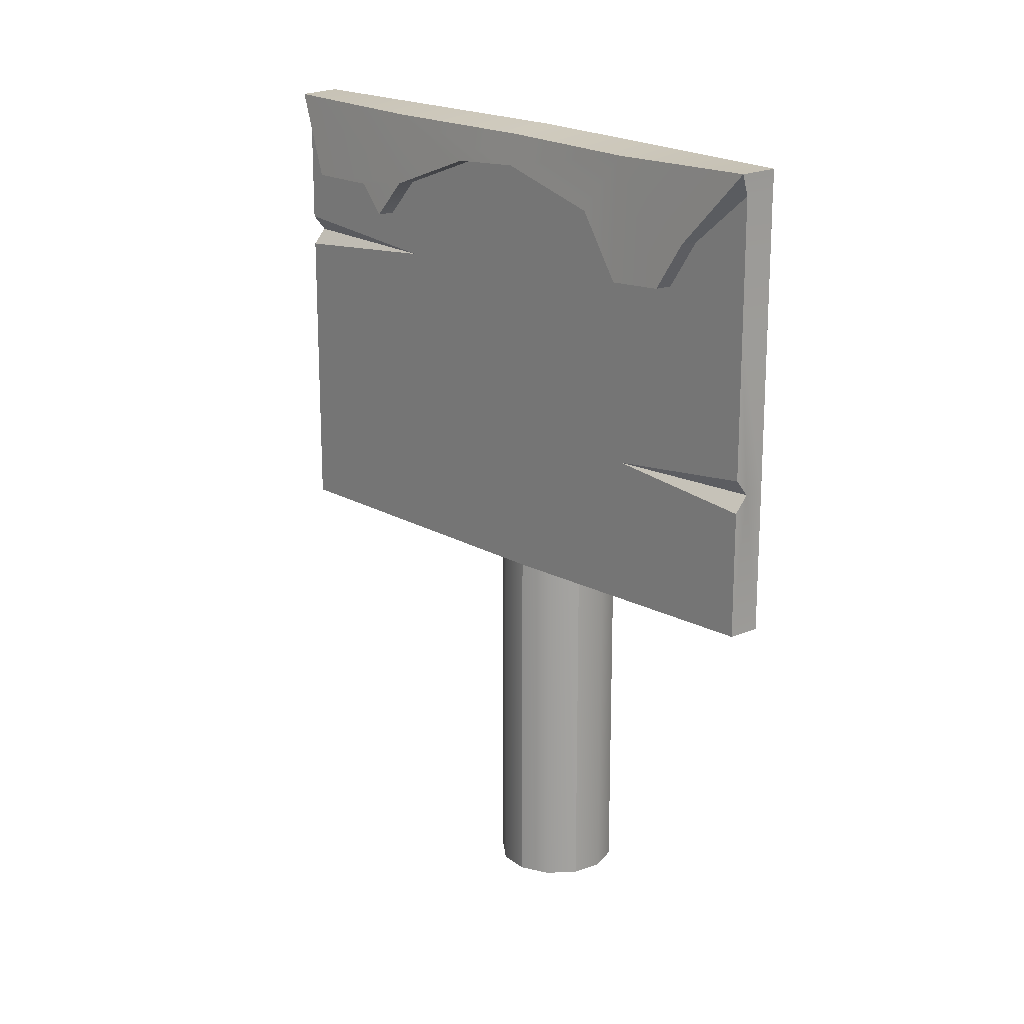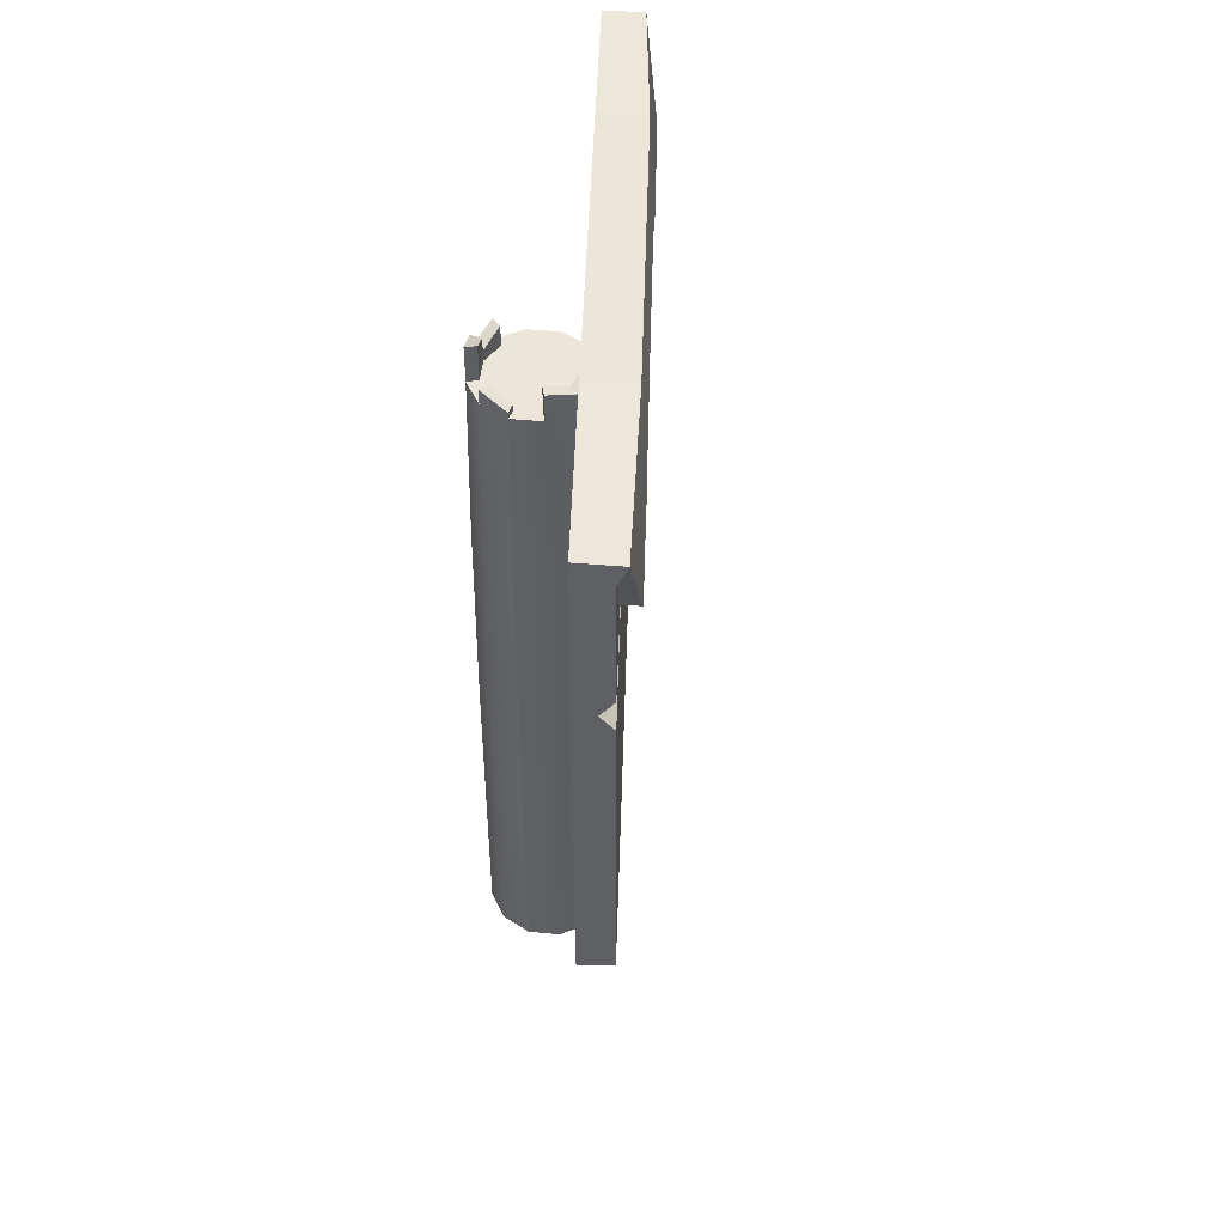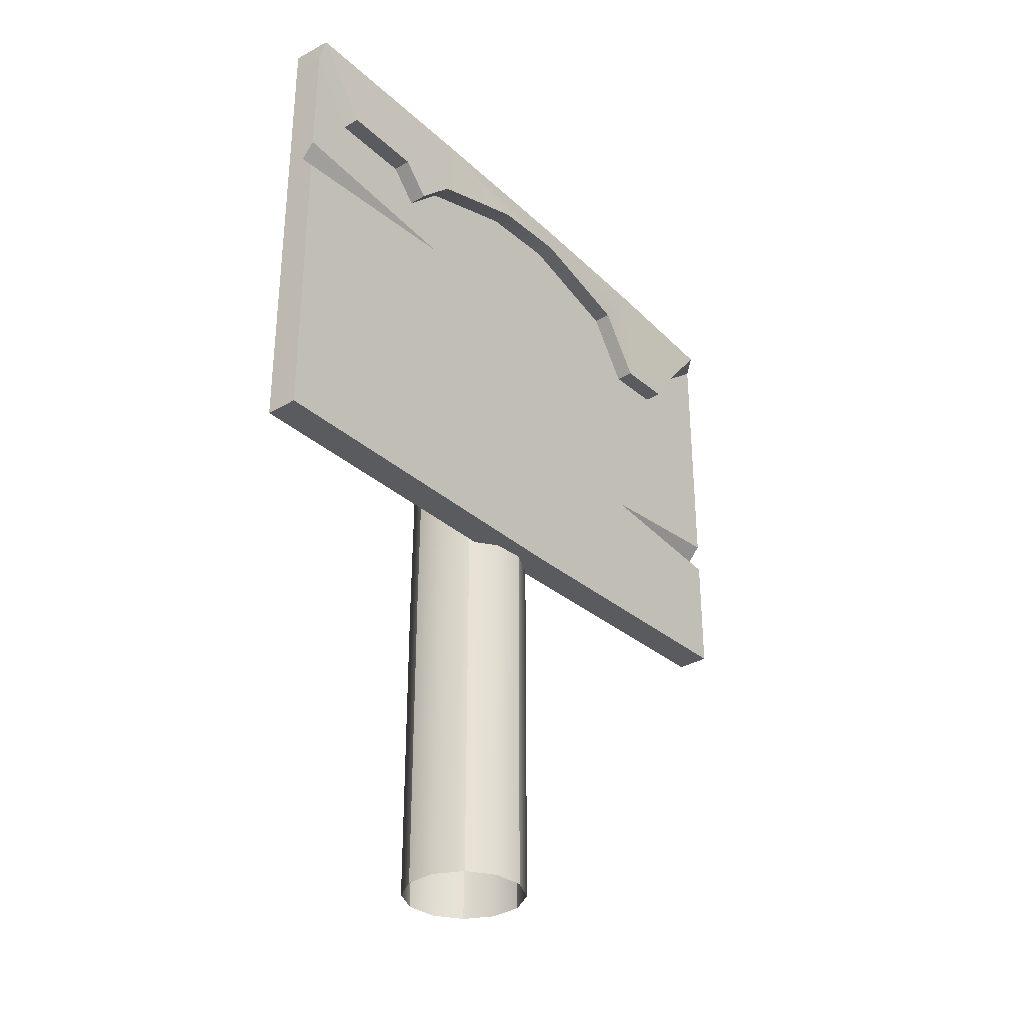
<metadata>
{"format":"obj","ext":"obj","renderer":"f3d","projection":"perspective","resolution":1024,"background":"white","views":[{"elev":17.6,"azim":-60.1,"up":"+Y"},{"elev":47.2,"azim":161.0,"up":"+Y"},{"elev":-32.9,"azim":-161.8,"up":"+Y"}]}
</metadata>
<code>
g Sign_001
v -0.02791 0.7543 -0.185
v 0.04812 0.7382 -0.3863
v 0.06186 0.7557 -0.3811
v -0.1593 0.5757 0.163
v -0.2216 0.5949 0.3279
v -0.2078 0.5774 0.3331
v 0.04812 0.7733 -0.3863
v -0.02791 0.7543 -0.185
v 0.06186 0.7557 -0.3811
v -0.2216 0.5598 0.3279
v -0.1593 0.5757 0.163
v -0.2078 0.5774 0.3331
v -0.2216 0.4241 0.3279
v -0.2216 0.5598 0.3279
v -0.2078 0.5774 0.3331
v -0.1877 0.4241 0.3407
v -0.1877 0.5774 0.3407
v 0.04812 0.9075 -0.3863
v 0.04812 0.7733 -0.3863
v 0.06186 0.7557 -0.3811
v 0.08196 0.7557 -0.3735
v 0.08196 0.9075 -0.3735
v 0.03887 0.9282 -0.3896
v 0.08188 0.9313 -0.3733
v 0.04812 0.5725 -0.3863
v 0.08196 0.5725 -0.3735
v 0.04812 0.7382 -0.3863
v -0.05319 -5.09e-06 0.05631
v -0.02112 0.3484 0.07122
v -0.02112 -5.09e-06 0.07122
v -0.05319 0.3484 0.05631
v -0.02084 0.584 0.06961
v -0.05214 0.584 0.05504
v -0.02025 0.7759 0.06625
v -0.04994 0.7759 0.05242
v 0.002585 -5.09e-06 -0.06335
v -0.03265 0.3484 -0.06029
v -0.03265 -5.09e-06 -0.06029
v 0.002585 0.3484 -0.06335
v 0.03465 -5.09e-06 -0.04842
v -0.0321 0.584 -0.05874
v 0.03465 0.3484 -0.04842
v 0.002303 0.584 -0.06174
v -0.03093 0.7759 -0.05553
v 0.0336 0.584 -0.04717
v 0.001698 0.7759 -0.05838
v 0.03141 0.7759 -0.04455
v -0.03093 0.7906 -0.05553
v 0.001698 0.7946 -0.05838
v -0.03093 0.7963 -0.05553
v 0.001698 0.8066 -0.05838
v 0.04306 -5.09e-06 0.04786
v 0.05803 0.3484 0.0158
v 0.05803 -5.09e-06 0.0158
v 0.04306 0.3484 0.04786
v 0.01409 -5.09e-06 0.06816
v 0.05642 0.584 0.01551
v 0.01409 0.3484 0.06816
v 0.04181 0.584 0.0468
v 0.05305 0.7759 0.01491
v 0.01353 0.584 0.06661
v 0.03919 0.7759 0.0446
v 0.05305 0.7998 0.01491
v 0.01236 0.7759 0.0634
v 0.03919 0.788 0.0446
v 0.01236 0.7998 0.0634
v 0.05305 0.8165 0.01491
v 0.03919 0.8031 0.0446
v -0.07659 -5.09e-06 -0.007926
v -0.07348 0.3484 0.02731
v -0.07348 -5.09e-06 0.02731
v -0.07659 0.3484 -0.007926
v -0.07193 0.584 0.02674
v -0.07497 0.584 -0.007644
v -0.06873 0.7759 0.02557
v -0.07161 0.7759 -0.007039
v -0.07348 -5.09e-06 0.02731
v -0.05319 0.3484 0.05631
v -0.05319 -5.09e-06 0.05631
v -0.07348 0.3484 0.02731
v -0.05214 0.584 0.05504
v -0.07193 0.584 0.02674
v -0.04994 0.7759 0.05242
v -0.06873 0.7759 0.02557
v -0.02112 -5.09e-06 0.07122
v 0.01409 0.3484 0.06816
v 0.01409 -5.09e-06 0.06816
v -0.02112 0.3484 0.07122
v 0.01353 0.584 0.06661
v -0.02084 0.584 0.06961
v 0.01236 0.7759 0.0634
v -0.02025 0.7759 0.06625
v 0.05493 -5.09e-06 -0.01944
v 0.03465 0.3484 -0.04842
v 0.03465 -5.09e-06 -0.04842
v 0.05493 0.3484 -0.01944
v 0.0336 0.584 -0.04717
v 0.05338 0.584 -0.01887
v 0.03141 0.7759 -0.04455
v 0.05017 0.7759 -0.0177
v 0.03141 0.7829 -0.04455
v 0.05017 0.7931 -0.0177
v 0.05803 -5.09e-06 0.0158
v 0.05493 0.3484 -0.01944
v 0.05493 -5.09e-06 -0.01944
v 0.05803 0.3484 0.0158
v 0.05338 0.584 -0.01887
v 0.05642 0.584 0.01551
v 0.05017 0.7759 -0.0177
v 0.05305 0.7759 0.01491
v -0.06161 -5.09e-06 -0.03997
v -0.07659 0.3484 -0.007926
v -0.07659 -5.09e-06 -0.007926
v -0.06161 0.3484 -0.03997
v -0.03265 -5.09e-06 -0.06029
v -0.07497 0.584 -0.007644
v -0.03265 0.3484 -0.06029
v -0.06036 0.584 -0.03893
v -0.07161 0.7759 -0.007039
v -0.0321 0.584 -0.05874
v -0.05774 0.7759 -0.03673
v -0.07235 0.7945 -0.007322
v -0.03093 0.7759 -0.05553
v -0.05774 0.7946 -0.03673
v -0.03093 0.7906 -0.05553
v -0.05774 0.8066 -0.03673
v -0.03093 0.7963 -0.05553
v 0.008148 0.7759 0.05179
v 0.01236 0.7759 0.0634
v -0.02025 0.7759 0.06625
v -0.01809 0.7759 0.05407
v -0.04994 0.7759 0.05242
v -0.042 0.7759 0.04295
v -0.06873 0.7759 0.02557
v -0.05712 0.7759 0.02136
v -0.07161 0.7759 -0.007039
v -0.05941 0.7759 -0.004903
v 0.03856 0.7759 -0.01349
v 0.05017 0.7759 -0.0177
v 0.05305 0.7759 0.01491
v 0.04088 0.7759 0.01277
v -0.05941 0.7759 -0.004903
v -0.0601 0.7944 -0.005125
v -0.04827 0.7946 -0.02879
v -0.04827 0.7759 -0.02879
v -0.0267 0.7906 -0.0439
v -0.0267 0.7759 -0.0439
v -0.0267 0.7963 -0.0439
v -0.04827 0.8066 -0.02879
v 0.02971 0.7759 0.03666
v 0.008148 0.7998 0.05179
v 0.008148 0.7759 0.05179
v 0.02971 0.788 0.03666
v 0.04088 0.7759 0.01277
v 0.04088 0.7998 0.01277
v 0.02971 0.8031 0.03666
v 0.04088 0.8165 0.01277
v 0.05305 0.7759 0.01491
v 0.04088 0.7998 0.01277
v 0.04088 0.7759 0.01277
v 0.05305 0.7998 0.01491
v 0.04088 0.8165 0.01277
v 0.05305 0.8165 0.01491
v -0.0004383 0.7759 -0.0462
v 0.001698 0.7759 -0.05838
v 0.03141 0.7759 -0.04455
v 0.02345 0.7759 -0.03508
v -0.07161 0.7759 -0.007039
v -0.07235 0.7945 -0.007322
v -0.0601 0.7944 -0.005125
v -0.05941 0.7759 -0.004903
v 0.03141 0.7759 -0.04455
v 0.03141 0.7829 -0.04455
v 0.02345 0.7829 -0.03508
v 0.02345 0.7759 -0.03508
v 0.02971 0.788 0.03666
v 0.03919 0.788 0.0446
v 0.01236 0.7998 0.0634
v 0.008148 0.7998 0.05179
v 0.02971 0.788 0.03666
v 0.02971 0.8031 0.03666
v 0.03919 0.8031 0.0446
v 0.03919 0.788 0.0446
v 0.008148 0.7759 0.05179
v 0.008148 0.7998 0.05179
v 0.01236 0.7998 0.0634
v 0.01236 0.7759 0.0634
v 0.04088 0.8165 0.01277
v 0.05305 0.8165 0.01491
v 0.03919 0.8031 0.0446
v 0.02971 0.8031 0.03666
v -0.0601 0.7944 -0.005125
v -0.07235 0.7945 -0.007322
v -0.05774 0.7946 -0.03673
v -0.04827 0.7946 -0.02879
v -0.0267 0.7906 -0.0439
v -0.0267 0.7963 -0.0439
v -0.0004383 0.8066 -0.0462
v -0.0004383 0.7946 -0.0462
v -0.0267 0.7759 -0.0439
v -0.0004383 0.7759 -0.0462
v -0.0004383 0.7759 -0.0462
v 0.001698 0.7946 -0.05838
v 0.001698 0.7759 -0.05838
v -0.0004383 0.7946 -0.0462
v 0.001698 0.8066 -0.05838
v -0.0004383 0.8066 -0.0462
v -0.0267 0.7963 -0.0439
v -0.03093 0.7963 -0.05553
v 0.001698 0.8066 -0.05838
v -0.0004383 0.8066 -0.0462
v -0.04827 0.8066 -0.02879
v -0.05774 0.8066 -0.03673
v -0.03093 0.7963 -0.05553
v -0.0267 0.7963 -0.0439
v -0.05774 0.7946 -0.03673
v -0.05774 0.8066 -0.03673
v -0.04827 0.8066 -0.02879
v -0.04827 0.7946 -0.02879
v 0.02345 0.7829 -0.03508
v 0.03141 0.7829 -0.04455
v 0.05017 0.7931 -0.0177
v 0.03856 0.7931 -0.01349
v 0.03856 0.7759 -0.01349
v 0.03856 0.7931 -0.01349
v 0.05017 0.7931 -0.0177
v 0.05017 0.7759 -0.0177
v 0.02345 0.7759 -0.03508
v 0.02345 0.7829 -0.03508
v 0.03856 0.7931 -0.01349
v 0.03856 0.7759 -0.01349
v -0.2078 0.5774 0.3331
v -0.2216 0.5949 0.3279
v -0.2216 0.747 0.3279
v -0.1877 0.5774 0.3407
v -0.1877 0.747 0.3407
v -0.1877 0.8876 0.3407
v -0.2216 0.8876 0.3279
v -0.1879 0.9114 0.3413
v -0.2286 0.9097 0.3259
v -0.1593 0.5757 0.163
v -0.2216 0.5598 0.3279
v -0.2216 0.4241 0.3279
v -0.161 0.4183 0.1676
v -0.1005 0.5741 0.007251
v -0.1005 0.4125 0.007251
v -0.02618 0.5733 -0.1895
v -0.02618 0.4097 -0.1895
v 0.04812 0.5725 -0.3863
v 0.04812 0.407 -0.3863
v 0.04812 0.7382 -0.3863
v -0.02791 0.7543 -0.185
v -0.1005 0.7529 0.007251
v -0.161 0.75 0.1676
v -0.2216 0.5949 0.3279
v -0.2216 0.747 0.3279
v -0.1843 0.7818 0.2293
v -0.2216 0.8876 0.3279
v -0.1968 0.8322 0.2624
v -0.161 0.7786 0.1676
v -0.1005 0.8837 0.007251
v -0.1443 0.8485 0.1232
v -0.02692 0.8406 -0.1876
v -0.06879 0.8796 -0.07672
v -0.01199 0.7986 -0.2271
v 0.04812 0.7733 -0.3863
v 0.03074 0.8332 -0.3403
v 0.04812 0.9075 -0.3863
v -0.001164 0.8322 -0.2558
v -0.161 0.7786 0.1676
v -0.1797 0.7786 0.1606
v -0.2029 0.7818 0.2222
v -0.1843 0.7818 0.2293
v 0.08196 0.7557 -0.3735
v 0.08196 0.5725 -0.3735
v 0.007664 0.5733 -0.1767
v 0.007664 0.7543 -0.1767
v 0.08196 0.9075 -0.3735
v -0.06665 0.5741 0.02003
v 0.007664 0.9043 -0.1767
v 0.08188 0.9313 -0.3733
v 0.007563 0.9281 -0.1765
v -0.06665 0.7529 0.02003
v -0.1272 0.5757 0.1804
v -0.06665 0.9011 0.02003
v -0.06681 0.9249 0.02045
v -0.1272 0.75 0.1804
v -0.1877 0.5774 0.3407
v -0.1877 0.747 0.3407
v -0.1272 0.8944 0.1804
v -0.1274 0.9181 0.181
v -0.1877 0.8876 0.3407
v -0.1879 0.9114 0.3413
v -0.1272 0.5757 0.1804
v -0.1877 0.4241 0.3407
v -0.1877 0.5774 0.3407
v -0.1272 0.4183 0.1804
v -0.06665 0.5741 0.02003
v -0.06665 0.4125 0.02003
v 0.007664 0.5733 -0.1767
v 0.007664 0.4097 -0.1767
v 0.08196 0.5725 -0.3735
v 0.08196 0.407 -0.3735
v 0.04812 0.5725 -0.3863
v 0.04812 0.407 -0.3863
v 0.08196 0.407 -0.3735
v 0.08196 0.5725 -0.3735
v -0.161 0.4183 0.1676
v -0.2216 0.4241 0.3279
v -0.1877 0.4241 0.3407
v -0.1272 0.4183 0.1804
v -0.1005 0.4125 0.007251
v -0.06665 0.4125 0.02003
v -0.02618 0.4097 -0.1895
v 0.007664 0.4097 -0.1767
v 0.04812 0.407 -0.3863
v 0.08196 0.407 -0.3735
v -0.1443 0.8485 0.1232
v -0.1629 0.8485 0.1162
v -0.1797 0.7786 0.1606
v -0.161 0.7786 0.1676
v -0.1005 0.8837 0.007251
v -0.1629 0.8485 0.1162
v -0.1443 0.8485 0.1232
v -0.1191 0.8837 0.0002166
v -0.06879 0.8796 -0.07672
v -0.08741 0.8796 -0.08375
v -0.02692 0.8406 -0.1876
v -0.04555 0.8406 -0.1946
v -0.01199 0.7986 -0.2271
v -0.03061 0.7986 -0.2342
v -0.08215 0.8364 -0.07974
v -0.1268 0.8147 0.03666
v -0.1091 0.5723 -0.008269
v -0.09388 0.5719 -0.04864
v -0.1091 0.5367 -0.008269
v -0.1091 0.4879 -0.008269
v -0.09354 0.4906 -0.04856
v -0.09281 0.5393 -0.0516
v -0.1744 0.9112 0.163
v -0.2286 0.9097 0.3259
v -0.2155 0.8322 0.2554
v -0.2029 0.7818 0.2222
v -0.1797 0.7786 0.1606
v -0.1629 0.8485 0.1162
v -0.1191 0.8837 0.0002166
v -0.1137 0.9179 0.002595
v -0.03942 0.9211 -0.1943
v -0.08741 0.8796 -0.08375
v -0.04555 0.8406 -0.1946
v 0.03887 0.9282 -0.3896
v 0.01212 0.8332 -0.3473
v -0.01981 0.8322 -0.2628
v -0.03061 0.7986 -0.2342
v -0.03942 0.9211 -0.1943
v 0.03887 0.9282 -0.3896
v 0.08188 0.9313 -0.3733
v 0.007563 0.9281 -0.1765
v -0.1137 0.9179 0.002595
v -0.06681 0.9249 0.02045
v -0.1744 0.9112 0.163
v -0.1274 0.9181 0.181
v -0.2286 0.9097 0.3259
v -0.1879 0.9114 0.3413
v -0.1843 0.7818 0.2293
v -0.2029 0.7818 0.2222
v -0.2155 0.8322 0.2554
v -0.1968 0.8322 0.2624
v 0.04812 0.9075 -0.3863
v 0.03887 0.9282 -0.3896
v 0.01212 0.8332 -0.3473
v 0.03074 0.8332 -0.3403
v -0.1968 0.8322 0.2624
v -0.2155 0.8322 0.2554
v -0.2286 0.9097 0.3259
v -0.2216 0.8876 0.3279
v 0.03074 0.8332 -0.3403
v 0.01212 0.8332 -0.3473
v -0.01981 0.8322 -0.2628
v -0.001164 0.8322 -0.2558
v -0.001164 0.8322 -0.2558
v -0.01981 0.8322 -0.2628
v -0.03061 0.7986 -0.2342
v -0.01199 0.7986 -0.2271
v 0.0127 0.7759 -0.004056
v -0.009267 0.7759 0.003945
v 0.005749 0.7759 -0.01397
v 0.01375 0.7759 0.007997
v -0.005215 0.7759 -0.01909
v 0.008632 0.7759 0.01896
v -0.01727 0.7759 -0.01804
v -0.001285 0.7759 0.02592
v -0.02718 0.7759 -0.01109
v -0.01332 0.7759 0.02696
v -0.0323 0.7759 -0.000126
v -0.0243 0.7759 0.02184
v -0.03124 0.7759 0.01193
v -0.0243 0.7759 0.02184
v -0.05712 0.7759 0.02136
v -0.03124 0.7759 0.01193
v -0.042 0.7759 0.04295
v -0.05941 0.7759 -0.004903
v -0.01332 0.7759 0.02696
v -0.0323 0.7759 -0.000126
v -0.01809 0.7759 0.05407
v -0.04827 0.7759 -0.02879
v -0.001285 0.7759 0.02592
v -0.02718 0.7759 -0.01109
v 0.008148 0.7759 0.05179
v -0.0267 0.7759 -0.0439
v 0.008632 0.7759 0.01896
v -0.01727 0.7759 -0.01804
v 0.02971 0.7759 0.03666
v -0.0004383 0.7759 -0.0462
v 0.01375 0.7759 0.007997
v -0.005215 0.7759 -0.01909
v 0.04088 0.7759 0.01277
v 0.02345 0.7759 -0.03508
v 0.0127 0.7759 -0.004056
v 0.005749 0.7759 -0.01397
v 0.03856 0.7759 -0.01349
g Sign_001_0
f 3 2 1
f 6 5 4
f 9 8 7
f 12 11 10
f 15 14 13
f 15 13 16
f 16 17 15
f 20 19 18
f 21 20 18
f 18 22 21
f 18 23 22
f 23 24 22
f 25 20 21
f 21 26 25
f 25 27 20
f 30 29 28
f 29 31 28
f 29 32 31
f 32 33 31
f 32 34 33
f 34 35 33
f 38 37 36
f 37 39 36
f 36 39 40
f 37 41 39
f 39 42 40
f 41 43 39
f 39 43 42
f 41 44 43
f 43 45 42
f 44 46 43
f 43 46 45
f 46 47 45
f 44 48 46
f 48 49 46
f 48 50 49
f 50 51 49
f 54 53 52
f 53 55 52
f 52 55 56
f 53 57 55
f 55 58 56
f 57 59 55
f 55 59 58
f 57 60 59
f 59 61 58
f 60 62 59
f 59 62 61
f 60 63 62
f 62 64 61
f 63 65 62
f 62 65 64
f 65 66 64
f 63 67 65
f 67 68 65
f 71 70 69
f 70 72 69
f 70 73 72
f 73 74 72
f 73 75 74
f 75 76 74
f 79 78 77
f 78 80 77
f 78 81 80
f 81 82 80
f 81 83 82
f 83 84 82
f 87 86 85
f 86 88 85
f 86 89 88
f 89 90 88
f 89 91 90
f 91 92 90
f 95 94 93
f 94 96 93
f 94 97 96
f 97 98 96
f 97 99 98
f 99 100 98
f 99 101 100
f 101 102 100
f 105 104 103
f 104 106 103
f 104 107 106
f 107 108 106
f 107 109 108
f 109 110 108
f 113 112 111
f 112 114 111
f 111 114 115
f 112 116 114
f 114 117 115
f 116 118 114
f 114 118 117
f 116 119 118
f 118 120 117
f 119 121 118
f 118 121 120
f 119 122 121
f 121 123 120
f 122 124 121
f 121 124 123
f 124 125 123
f 124 126 125
f 126 127 125
f 130 129 128
f 131 130 128
f 132 130 131
f 133 132 131
f 134 132 133
f 135 134 133
f 136 134 135
f 137 136 135
f 140 139 138
f 141 140 138
f 144 143 142
f 145 144 142
f 146 144 145
f 147 146 145
f 146 148 144
f 148 149 144
f 152 151 150
f 151 153 150
f 150 153 154
f 153 155 154
f 153 156 155
f 156 157 155
f 160 159 158
f 159 161 158
f 159 162 161
f 162 163 161
f 166 165 164
f 167 166 164
f 170 169 168
f 171 170 168
f 174 173 172
f 175 174 172
f 178 177 176
f 179 178 176
f 182 181 180
f 183 182 180
f 186 185 184
f 187 186 184
f 190 189 188
f 191 190 188
f 194 193 192
f 195 194 192
f 198 197 196
f 199 198 196
f 199 196 200
f 201 199 200
f 204 203 202
f 203 205 202
f 203 206 205
f 206 207 205
f 210 209 208
f 211 210 208
f 214 213 212
f 215 214 212
f 218 217 216
f 219 218 216
f 222 221 220
f 223 222 220
f 226 225 224
f 227 226 224
f 230 229 228
f 231 230 228
f 234 233 232
f 234 232 235
f 235 236 234
f 236 237 234
f 237 238 234
f 237 239 238
f 239 240 238
f 243 242 241
f 244 243 241
f 244 241 245
f 246 244 245
f 246 245 247
f 248 246 247
f 248 247 249
f 250 248 249
f 249 247 251
f 247 252 251
f 247 245 252
f 245 241 253
f 245 253 252
f 241 254 253
f 241 255 254
f 255 256 254
f 257 254 256
f 256 258 257
f 258 259 257
f 257 260 254
f 253 254 260
f 260 261 253
f 252 253 261
f 260 262 261
f 261 263 252
f 261 264 263
f 252 263 265
f 265 266 252
f 266 265 267
f 267 268 266
f 265 269 267
f 272 271 270
f 273 272 270
f 276 275 274
f 277 276 274
f 277 274 278
f 279 276 277
f 280 277 278
f 278 281 280
f 281 282 280
f 283 279 277
f 283 277 280
f 284 279 283
f 280 282 285
f 285 283 280
f 282 286 285
f 287 284 283
f 287 283 285
f 288 284 287
f 289 288 287
f 285 286 290
f 290 287 285
f 289 287 290
f 286 291 290
f 292 289 290
f 290 291 292
f 291 293 292
f 296 295 294
f 295 297 294
f 294 297 298
f 297 299 298
f 298 299 300
f 299 301 300
f 300 301 302
f 301 303 302
f 306 305 304
f 307 306 304
f 310 309 308
f 311 310 308
f 311 308 312
f 313 311 312
f 313 312 314
f 315 313 314
f 315 314 316
f 317 315 316
f 320 319 318
f 321 320 318
f 324 323 322
f 323 325 322
f 322 325 326
f 325 327 326
f 326 327 328
f 327 329 328
f 328 329 330
f 329 331 330
f 334 333 332
f 335 334 332
f 338 337 336
f 339 338 336
f 342 341 340
f 343 342 340
f 340 344 343
f 345 344 340
f 340 346 345
f 340 347 346
f 346 347 348
f 349 346 348
f 348 350 349
f 350 348 351
f 350 351 352
f 350 352 353
f 353 354 350
f 357 356 355
f 358 357 355
f 358 355 359
f 360 358 359
f 360 359 361
f 362 360 361
f 362 361 363
f 364 362 363
f 367 366 365
f 368 367 365
f 371 370 369
f 372 371 369
f 375 374 373
f 376 375 373
f 379 378 377
f 380 379 377
f 383 382 381
f 384 383 381
f 387 386 385
f 385 386 388
f 389 386 387
f 388 386 390
f 391 386 389
f 390 386 392
f 393 386 391
f 392 386 394
f 395 386 393
f 394 386 396
f 397 386 395
f 396 386 397
f 400 399 398
f 399 401 398
f 402 399 400
f 398 401 403
f 404 402 400
f 401 405 403
f 406 402 404
f 403 405 407
f 408 406 404
f 405 409 407
f 410 406 408
f 407 409 411
f 412 410 408
f 409 413 411
f 414 410 412
f 411 413 415
f 416 414 412
f 413 417 415
f 418 414 416
f 415 417 419
f 420 418 416
f 417 421 419
f 421 418 420
f 419 421 420

</code>
